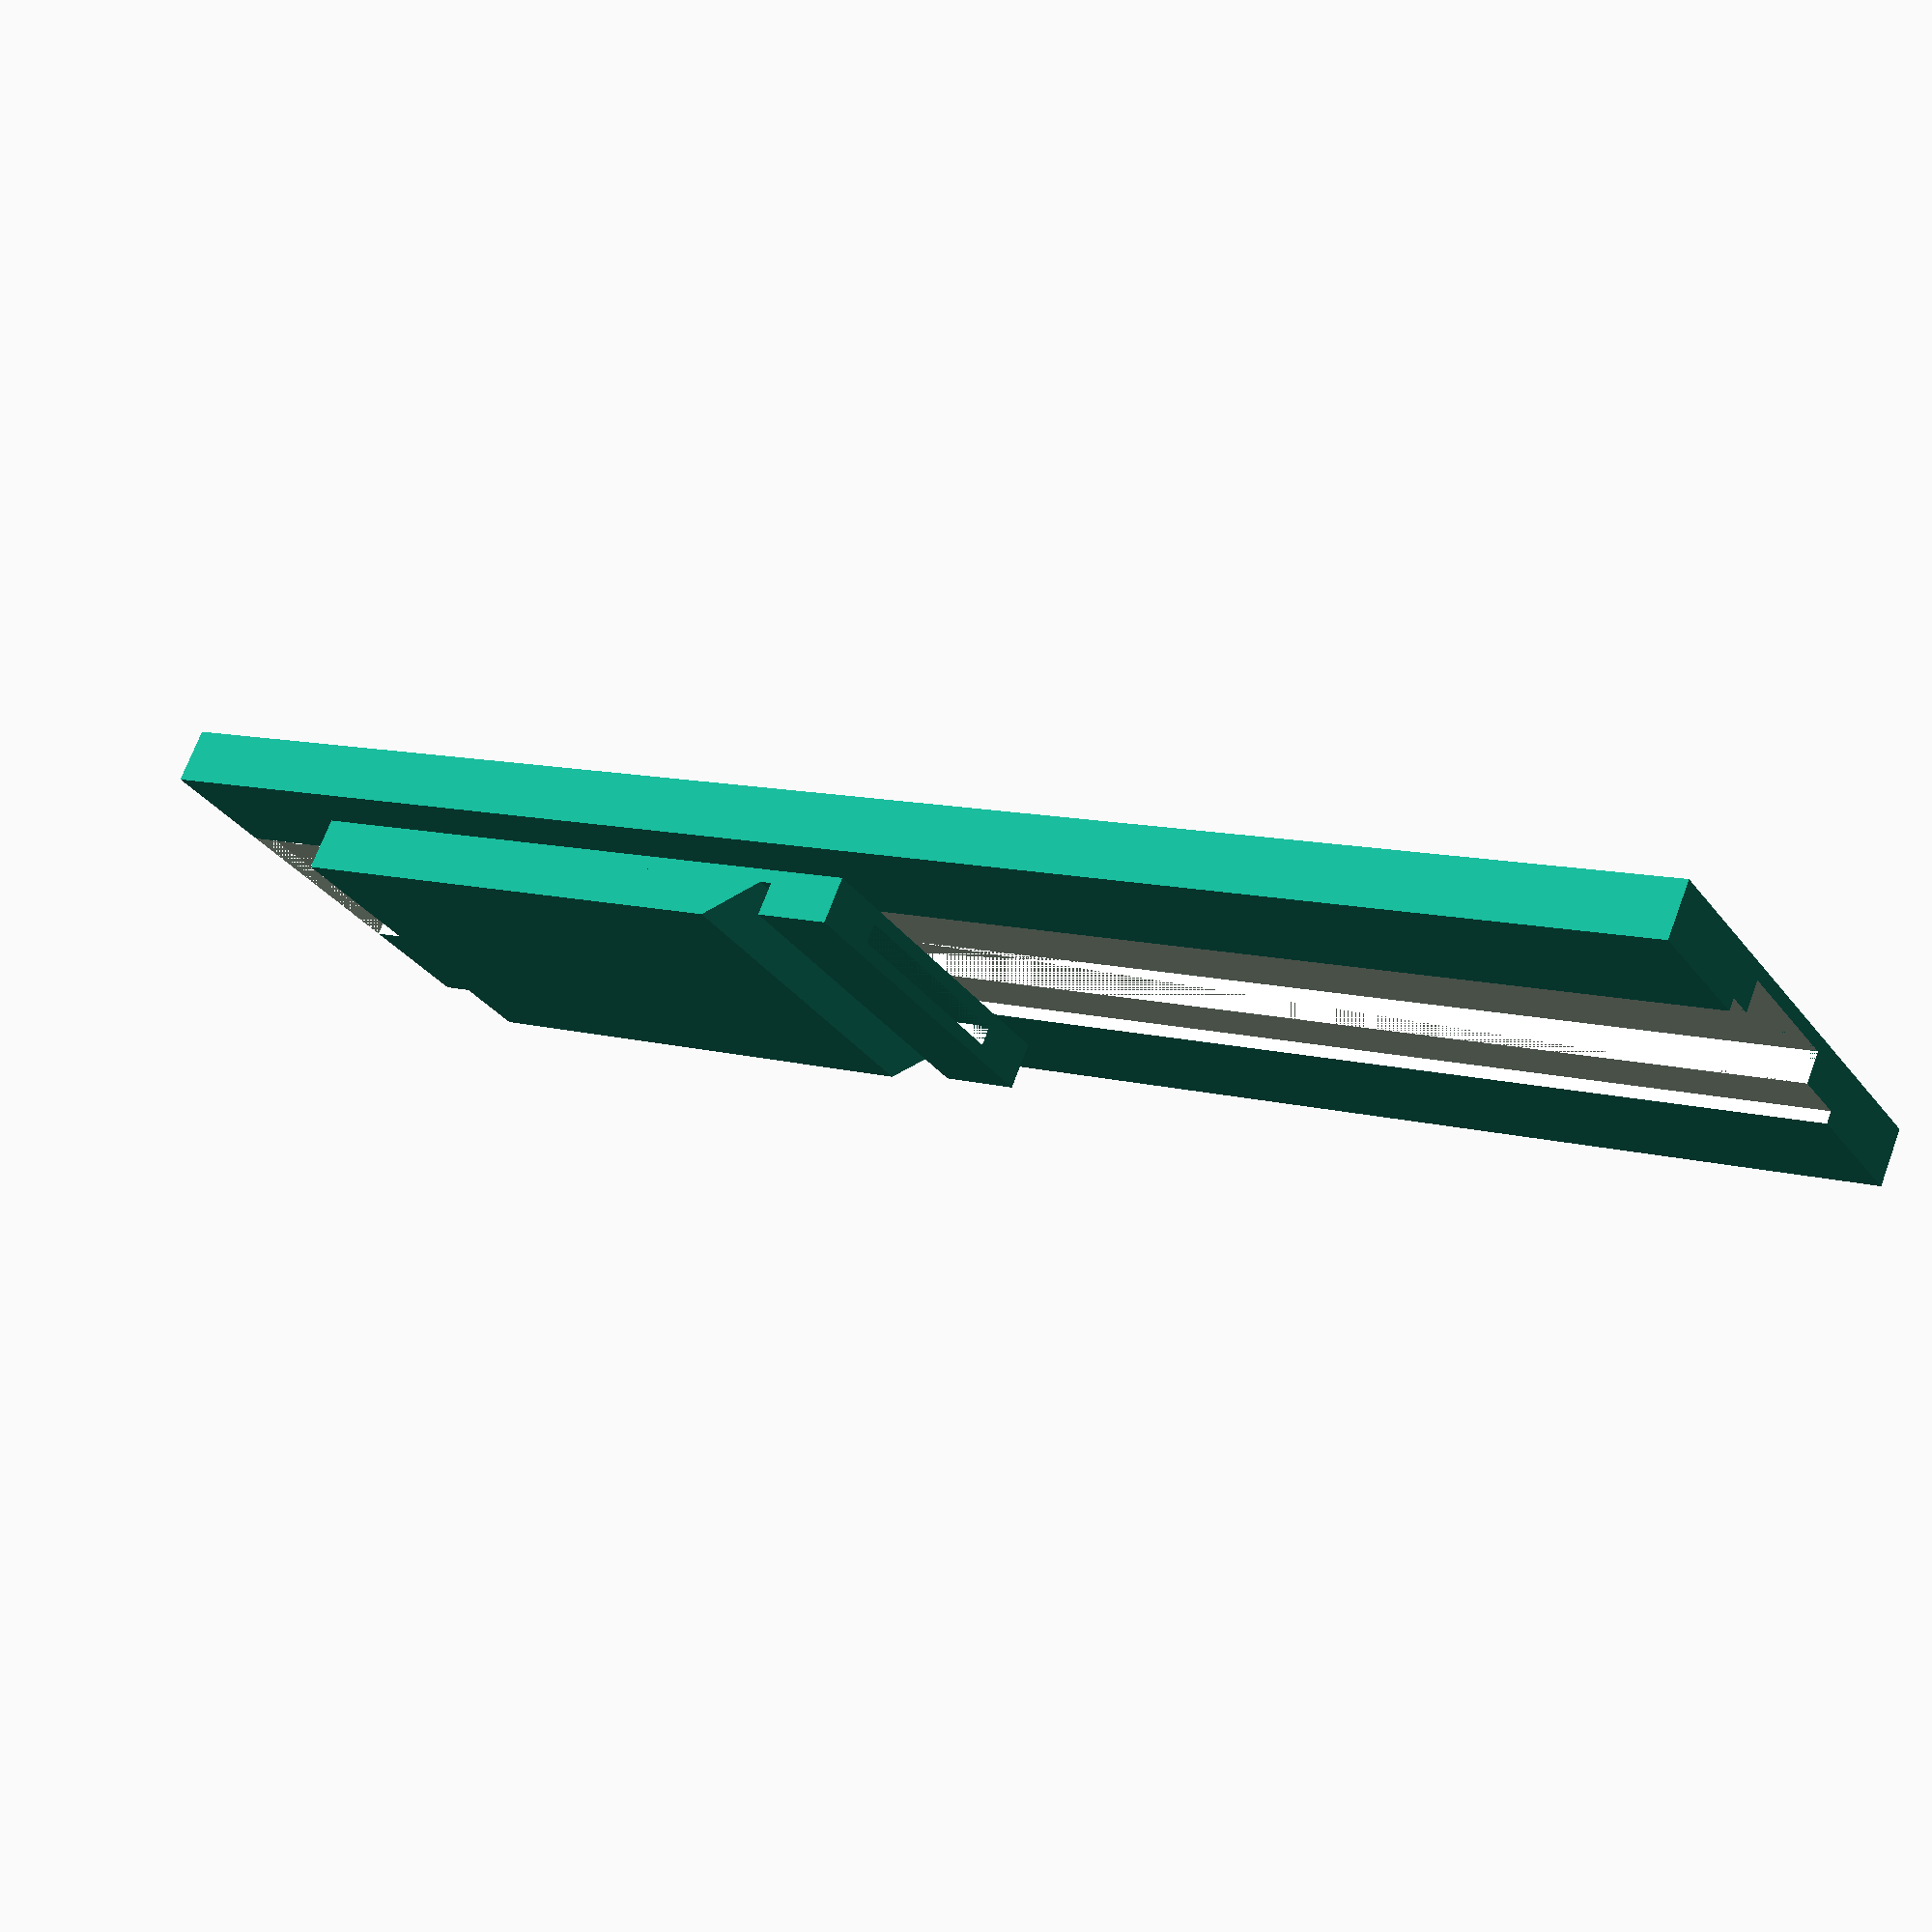
<openscad>
// Manual SMT cut strip feeder array.

// TODO: cleanup.

/* [Hidden] */
eps1 = 0.0001;
eps2 = 2*eps1;

/* [Setting] */

// Number of feeders.
feeders_count = 1;

// Width of the tape slot (tape width + margin).
tape_slot_width = 16.1;

// Height of the tape slot (tape thickness + margin)
tape_slot_height = 0.9;

// Width of the slot below the tape.
part_slot_width = 10;

// Height of the slot below the tape.
part_slot_height = 2.3;
//was 2
// Overall length.
total_length = 50;  

// Spacing between feeders.
inter_feeder_space = 15;

// base extension
base_extension = 80;

// base ext offset
base_ext_offset = 135;

// tape slot offset
tape_horiz_offset = -1;

//
base_body_width = 9;


/* [Tweaking] */
// was 1 
// Thickness of side walls.
side_wall_width = 5;

// Thickness of the bottom.
bottom_thickness = 1; 

// Thickness of the top.
top_thickness = 1;


// Taper angle at the tape entry and exit ends.
part_slot_taper_angle = 25;

// Height below the tape peeling bridge.
bridge_gap = 1.5;
// Width of the tape peeling bridge, viewing from the side.
bridge_width = 3;

// Thickness of the tape peeling bridge top.
bridge_top_thickness = 1;

// Distance of the peeling bridge from the front of the part.
bridge_offset = 3;

// Total bridge height.
bridge_height = bridge_gap + bridge_top_thickness;

// Height of the tape peeling ramp.
ramp_height = 3;

// Horizontal length of the tape peeling ramp.
ramp_length = 4;

// Extra length at the high end of the ramp.
ramp_tail_length = 7;
//was 7
// Horizontal space between bridge and ramp.
ramp_offset_from_bridge = 1;

ramp_offset = bridge_offset + bridge_width + ramp_offset_from_bridge;

// Thickness of the plate that connects feeders.
plate_thickness = bottom_thickness;


base_length = total_length;
base_height = bottom_thickness + part_slot_height + tape_slot_height;
base_width = tape_slot_width + 2*side_wall_width;

ramp_width = base_width;

module tape_slot_taper(x, y, a) {
  translate([x, y, 0])
  rotate([0, 0, a])
  translate([-3*side_wall_width/2, 0, 0])  cube([3*side_wall_width, eps1, tape_slot_height+eps2]);
}

module base_body() {
    cube([base_length+base_extension, base_width+base_body_width, base_height]);
}

module parts_slot() {
 translate([-eps1-(base_ext_offset/2), (base_width-part_slot_width)/2, 0]) 
    cube([base_length + eps2 + base_extension, part_slot_width, part_slot_height]);  
}

module tape_slot() {
 a = part_slot_taper_angle;

 translate([-eps1-(base_ext_offset/2), (base_width-tape_slot_width)/2, 0]) 
     cube([base_length+eps2+base_extension, tape_slot_width, tape_slot_height+eps2]);

 //hull() {
 // tape_slot_taper(0,  side_wall_width/2, a);
 // tape_slot_taper(0, base_width - side_wall_width/2, -a);
// }

 //hull() {
 //tape_slot_taper(total_length, side_wall_width/2, -a);
 //tape_slot_taper(total_length, base_width - side_wall_width/2, a);
 //}
}


module base_main() {
   difference() {
      translate([-(base_ext_offset/2), (-base_body_width/2), 0]) base_body();
      union() {
           translate([0, tape_horiz_offset, bottom_thickness]) parts_slot();
           translate([0, 0, bottom_thickness+part_slot_height-eps1]) tape_slot();
      }    
    }
}

module top_ramp() {
  translate([0, (base_width-ramp_width)/2, 0]) 
  hull() {
    cube([eps1, ramp_width, eps1]);
    translate([ramp_length, 0, 0])  cube([eps1, ramp_width, ramp_height]);
    translate([base_length - ramp_offset, 0, 0])  cube([eps1, ramp_width, ramp_height]);
  }
}

//module top_hole(x, l, w) {
//  translate([x, (base_width-w)/2, -eps1]) cube([l, w, top_thickness + eps2]);
//}

module bridge_main() {
  bridge_height = bridge_gap + bridge_top_thickness;
  difference() {
    cube([bridge_width, base_width, bridge_height]);
    translate([-eps1, (base_width - tape_slot_width)/2, -eps1]) cube([bridge_width+eps2, tape_slot_width, bridge_gap+eps1]);
  }
  cube([(total_length-bridge_offset)-75, side_wall_width, bridge_height]); 

  translate([0, base_width - side_wall_width, 0]) cube([(total_length-bridge_offset)-75, side_wall_width, bridge_height]); 
}

module top_main() {

 difference() {
  cube([base_length, base_width, top_thickness]);
  top_hole(top_hole_offset, top_hole_length, tape_slot_width);
}
  translate([ramp_offset, 0
, top_thickness - eps1]) top_ramp();
}

module one_feeder() {
   translate([0,0,0]) base_main();
   translate([0, 0, base_height-eps1]) top_main();
   translate([bridge_offset, 0,  base_height + top_thickness - eps2]) bridge_main();
    translate([0, 0,  base_height + top_thickness - eps2]) bridge_main();

}

module main() {
  width = feeders_count*base_width + (feeders_count-1)*(inter_feeder_space*2); 
  for ( i = [0 : feeders_count-1] ) {
    translate([0, i*(base_width + inter_feeder_space - eps1), 0]) one_feeder();
  }
  //translate([-base_ext_offset/2, 0, 0 ]) cube([base_length+base_extension, width, plate_thickness]);
}

// NOTE: rotation around z for better view angle on thingieverse.
//translate([0, 0, base_length]) rotate([0, 90, 180]) main();
main();
</openscad>
<views>
elev=289.4 azim=147.4 roll=20.4 proj=p view=solid
</views>
